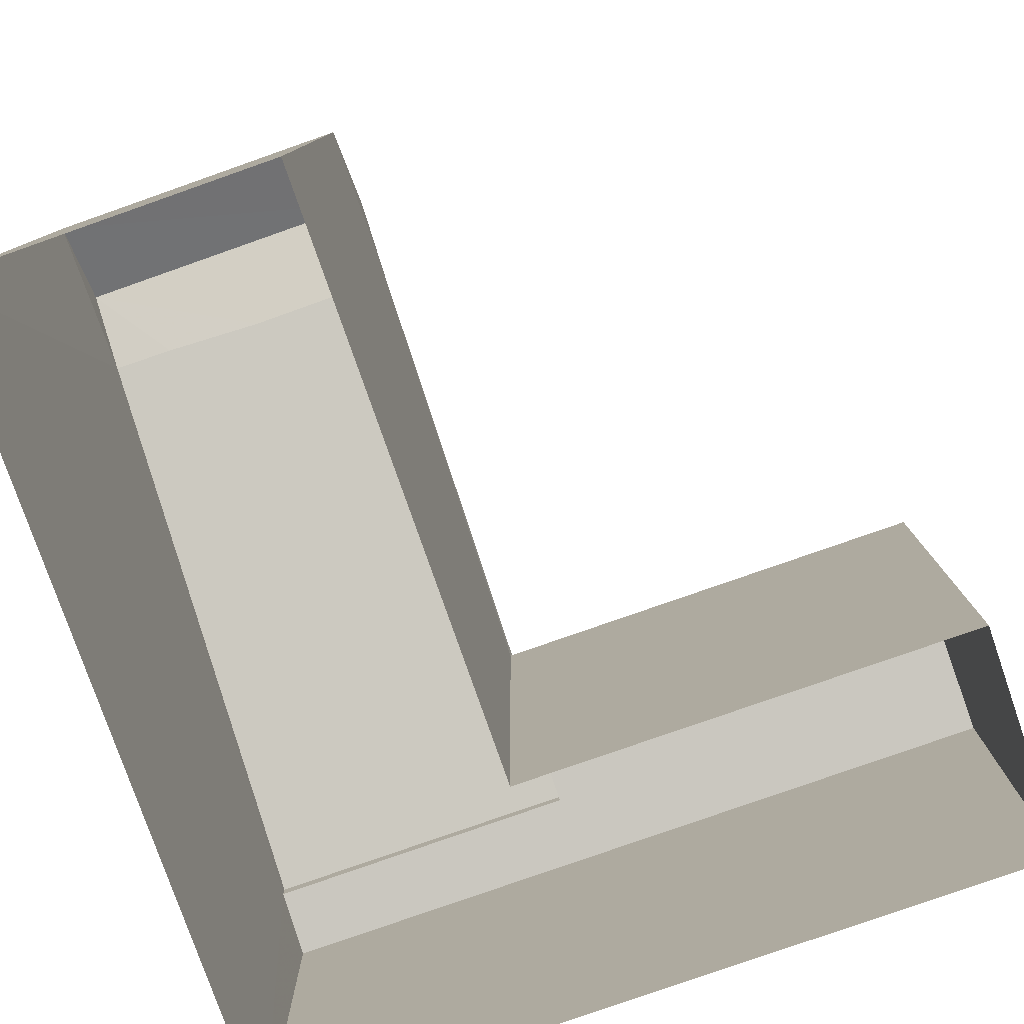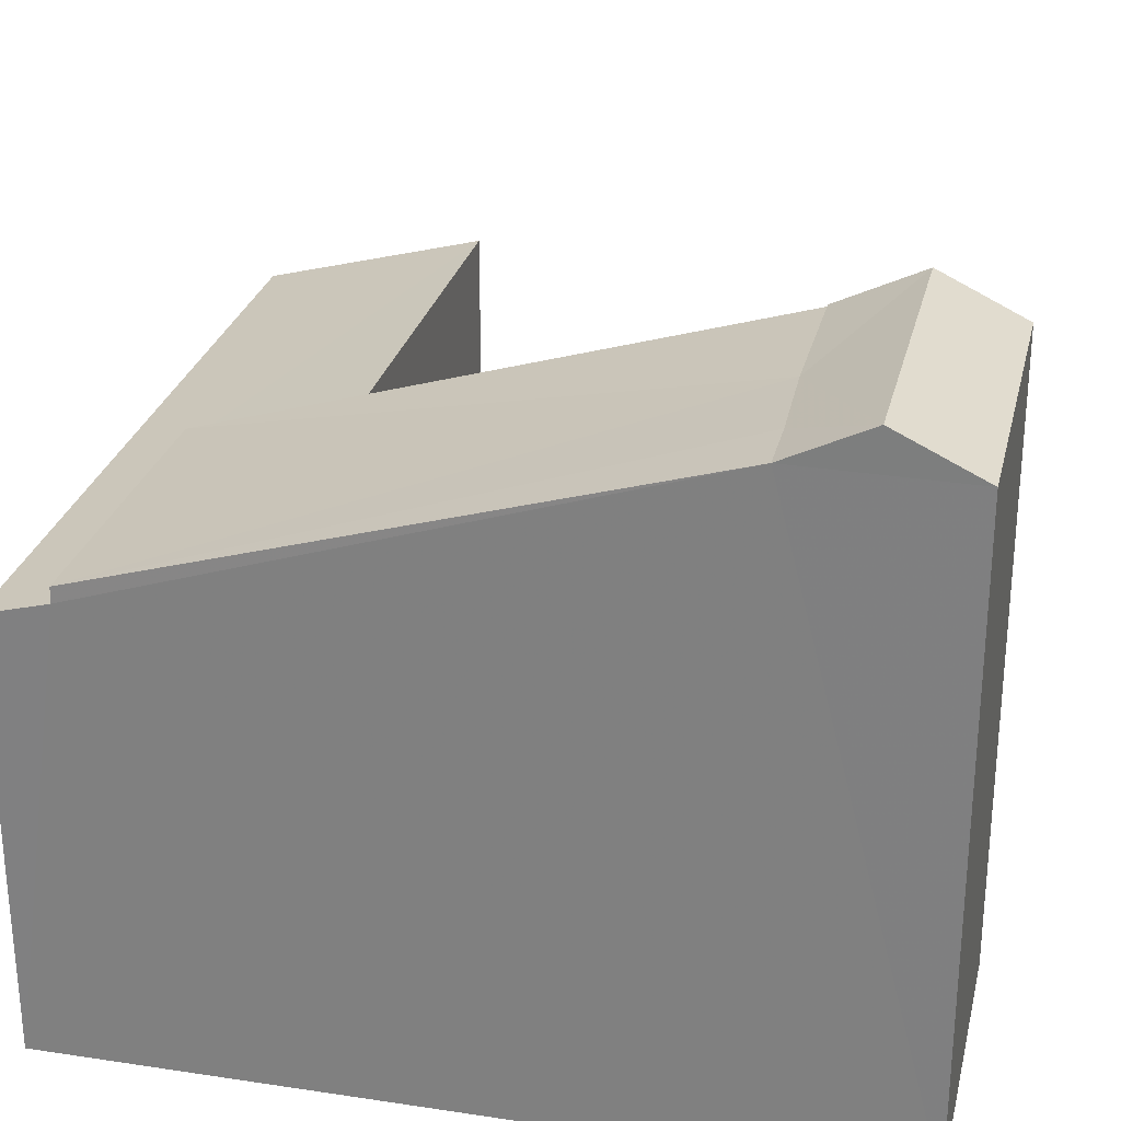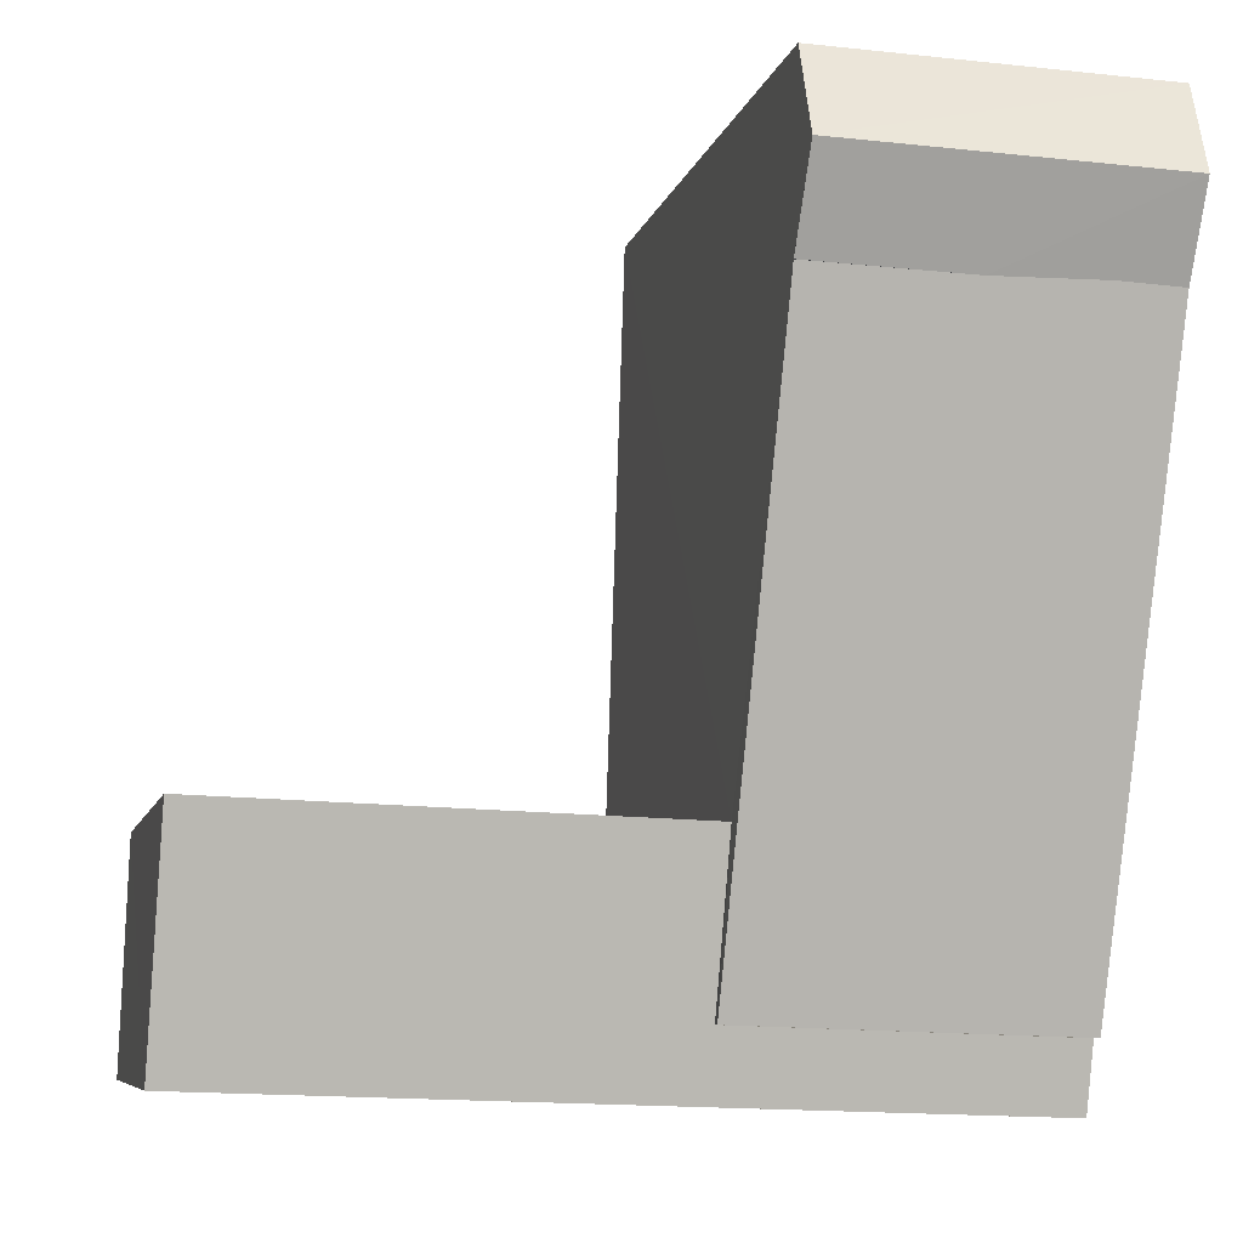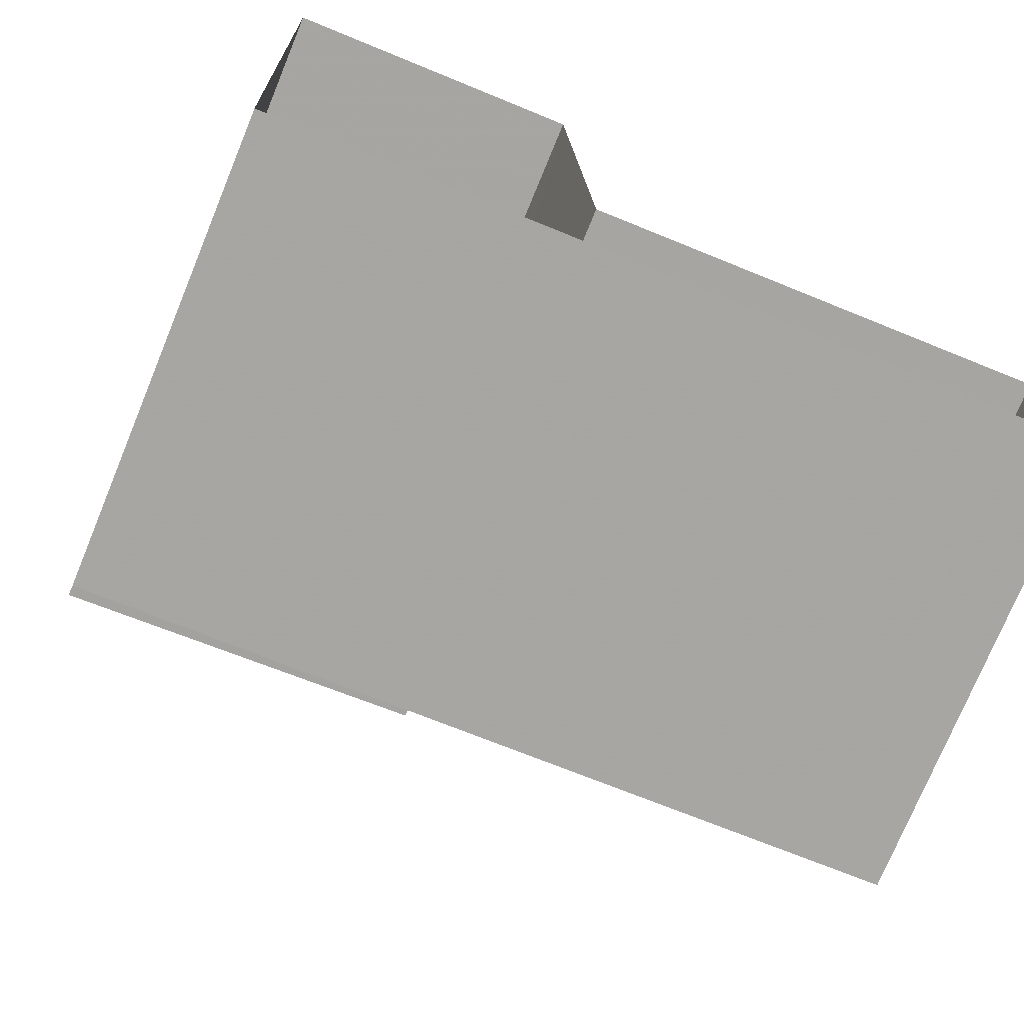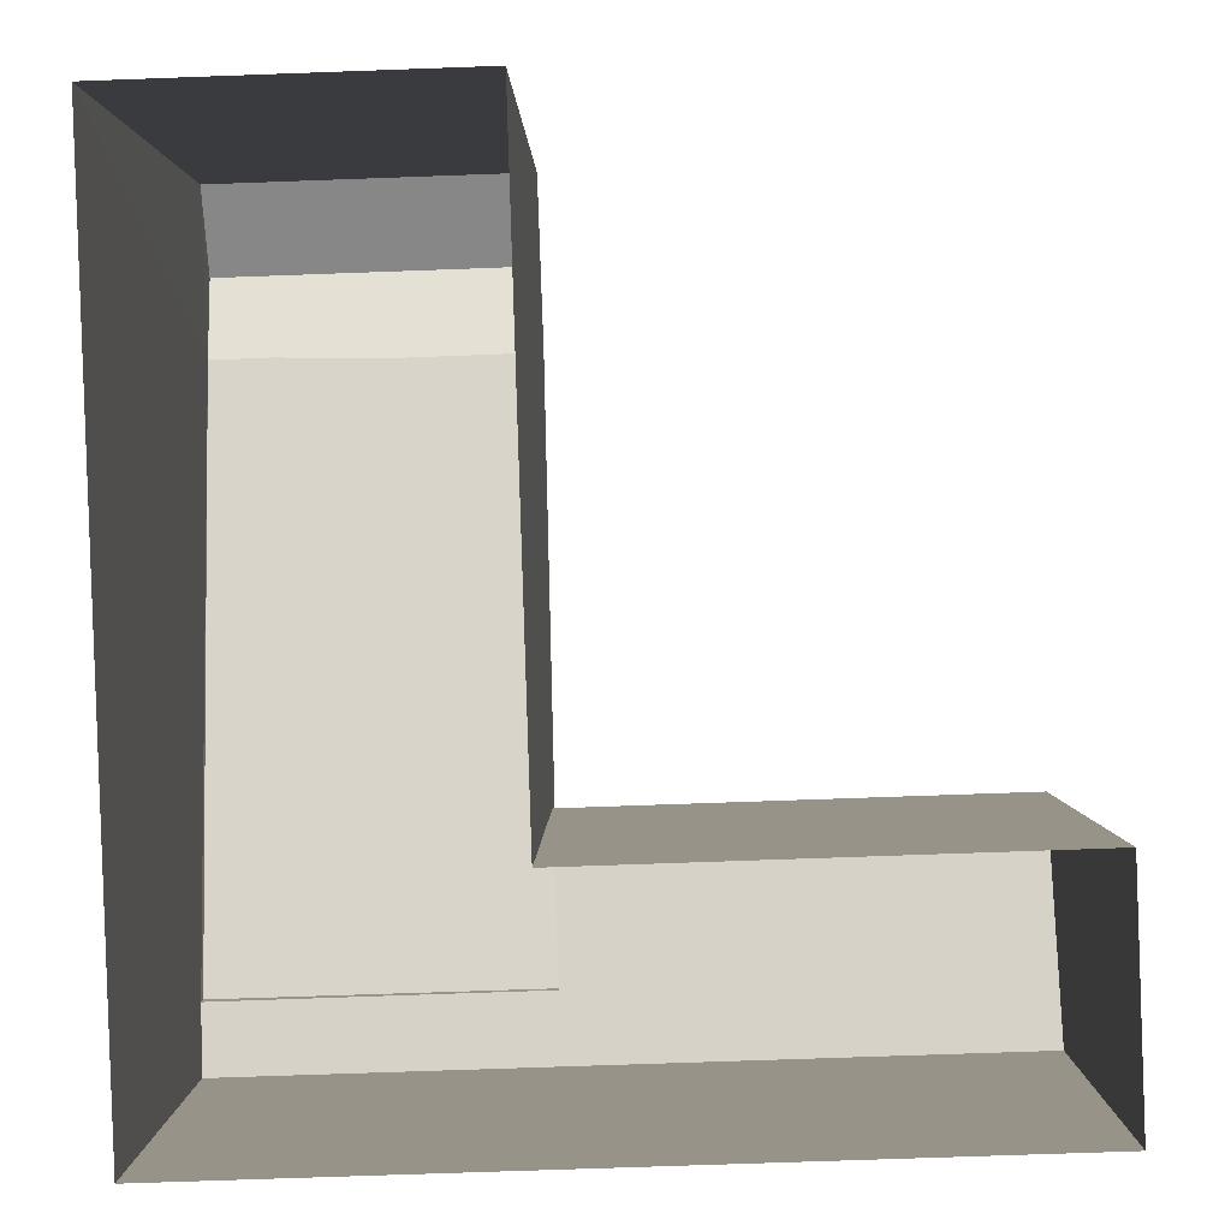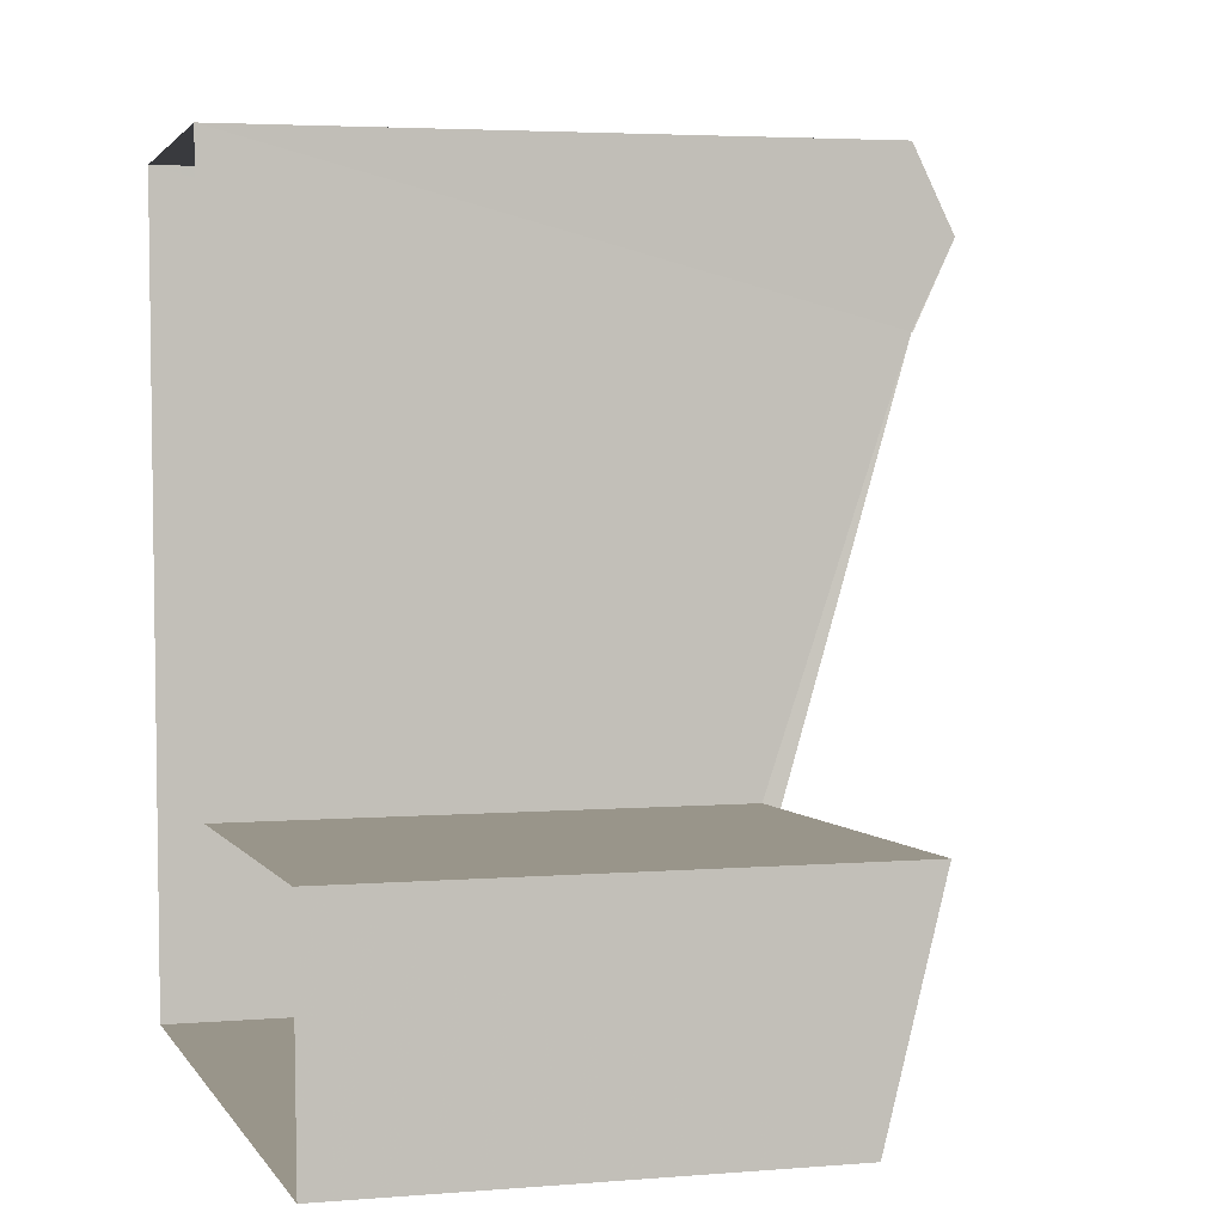
<metadata>
{"format":"obj","ext":"obj","renderer":"f3d","projection":"perspective","resolution":1024,"background":"white","views":[{"elev":-79.7,"azim":-162.6,"up":"+Z"},{"elev":27.5,"azim":101.2,"up":"+Z"},{"elev":-7.4,"azim":-12.0,"up":"+Y"},{"elev":-74.5,"azim":157.7,"up":"+Y"},{"elev":1.4,"azim":-179.5,"up":"+Y"},{"elev":4.0,"azim":-105.7,"up":"+Y"}]}
</metadata>
<code>
v -3.733e+05 -1.042e+05 26.61
v -3.733e+05 -1.042e+05 26.61
v -3.733e+05 -1.042e+05 26.61
v -3.733e+05 -1.042e+05 26.61
v -3.733e+05 -1.042e+05 26.61
v -3.733e+05 -1.042e+05 26.61
v -3.733e+05 -1.042e+05 34.62
v -3.733e+05 -1.042e+05 34.62
v -3.733e+05 -1.042e+05 33.96
v -3.733e+05 -1.042e+05 33.68
v -3.733e+05 -1.042e+05 33.68
v -3.733e+05 -1.042e+05 33.96
v -3.733e+05 -1.042e+05 36.96
v -3.733e+05 -1.042e+05 36.96
v -3.733e+05 -1.042e+05 37.63
v -3.733e+05 -1.042e+05 37.63
v -3.733e+05 -1.042e+05 36.99
v -3.733e+05 -1.042e+05 36.99
v -3.733e+05 -1.042e+05 36.96
v -3.733e+05 -1.042e+05 36.96
v -3.733e+05 -1.042e+05 34.2
v -3.733e+05 -1.042e+05 36.94
v -3.733e+05 -1.042e+05 34.16
f 1 2 3
f 2 4 3
f 3 5 6
f 3 4 5
f 7 8 9
f 8 10 9
f 9 11 12
f 9 10 11
f 13 14 15
f 16 13 15
f 17 16 18
f 16 15 19
f 18 16 19
f 15 20 19
f 18 19 21
f 22 23 19
f 18 21 17
f 19 23 21
f 9 23 7
f 3 7 1
f 20 15 22
f 22 15 14
f 22 14 1
f 7 23 22
f 7 22 1
f 22 19 20
f 11 5 4
f 11 10 5
f 17 21 12
f 13 16 17
f 13 17 2
f 12 11 4
f 12 4 2
f 17 12 2
f 10 6 5
f 10 8 6
f 13 2 1
f 14 13 1
f 7 6 8
f 7 3 6
f 12 21 23
f 9 12 23

</code>
